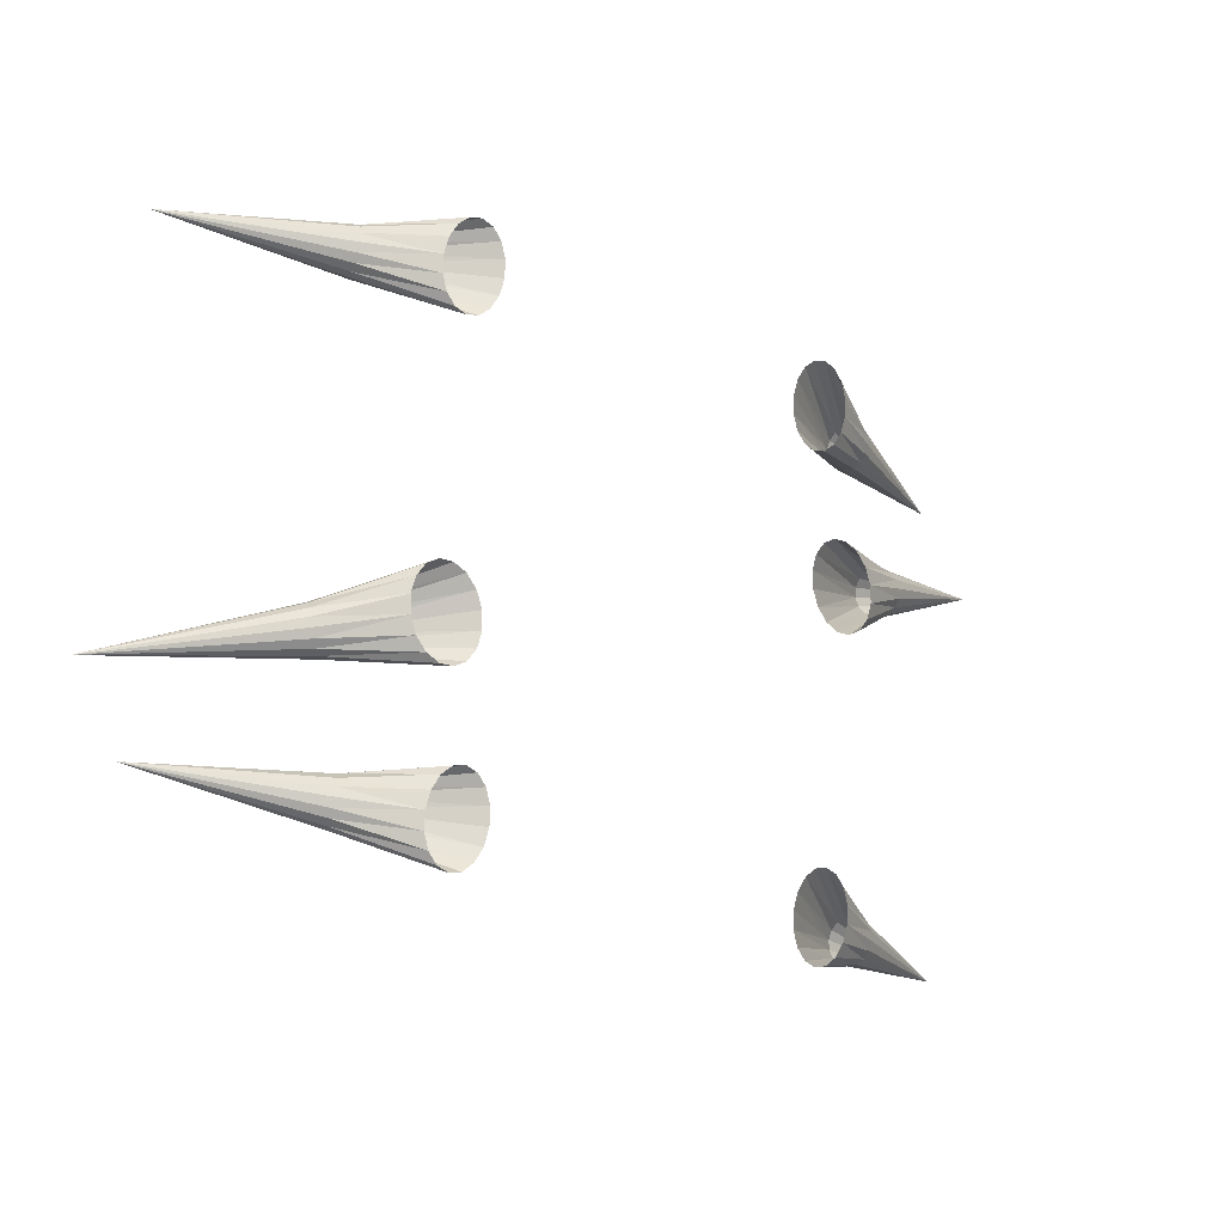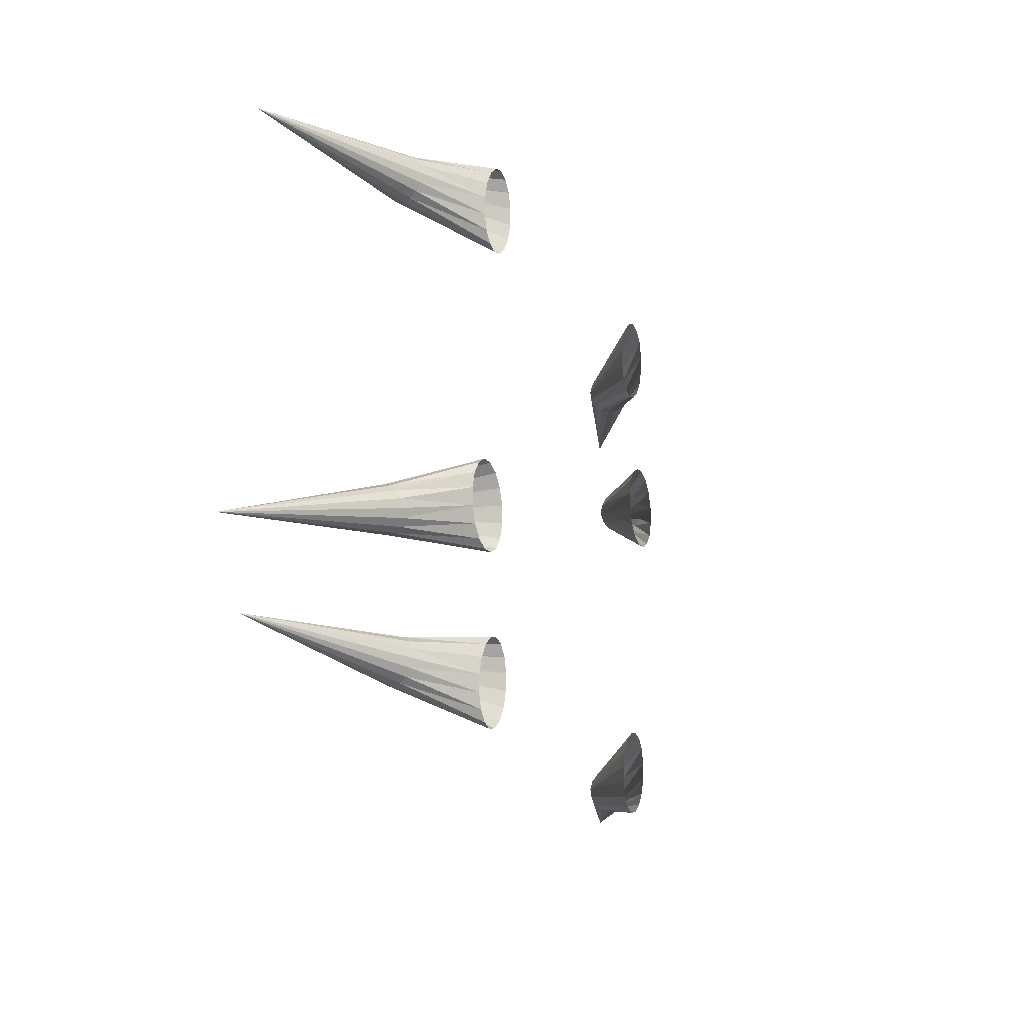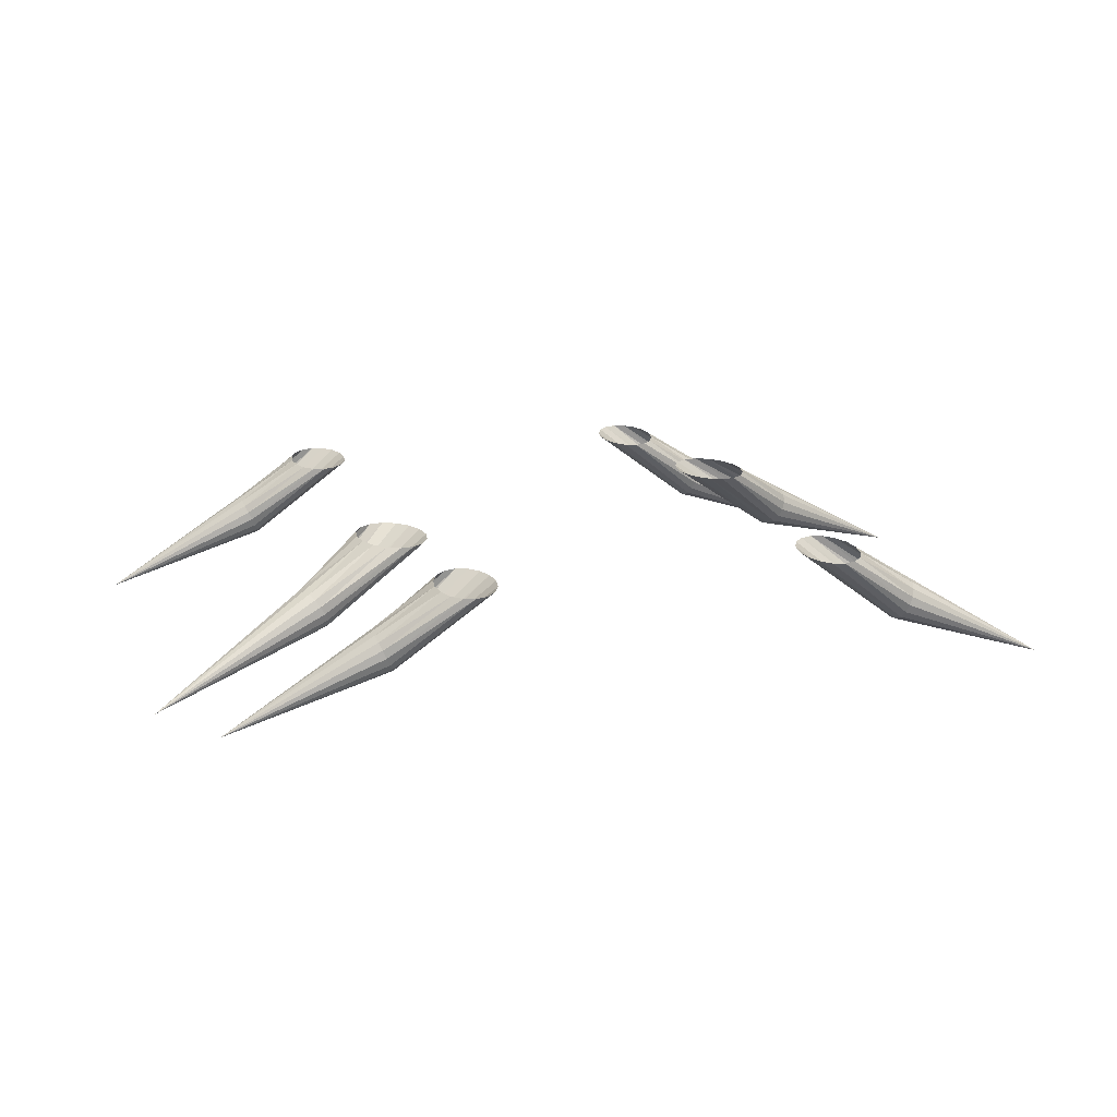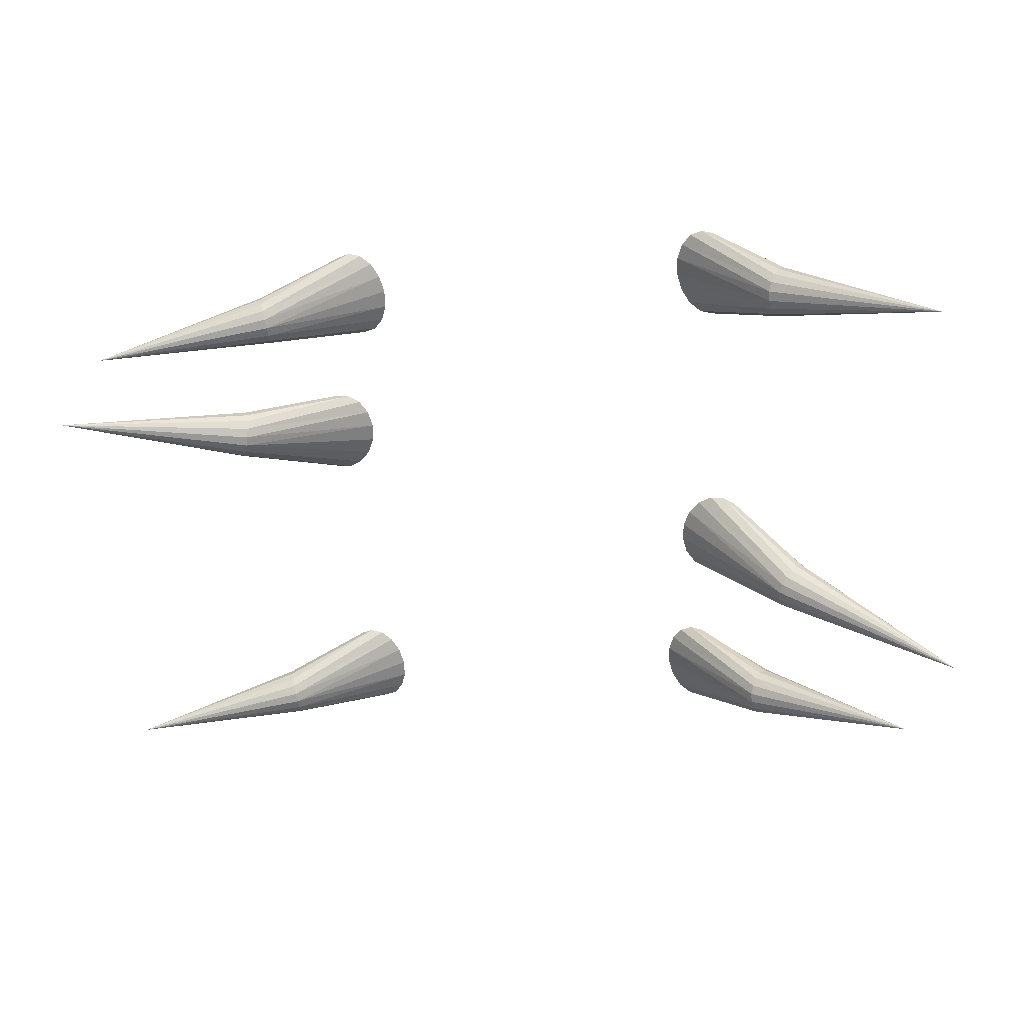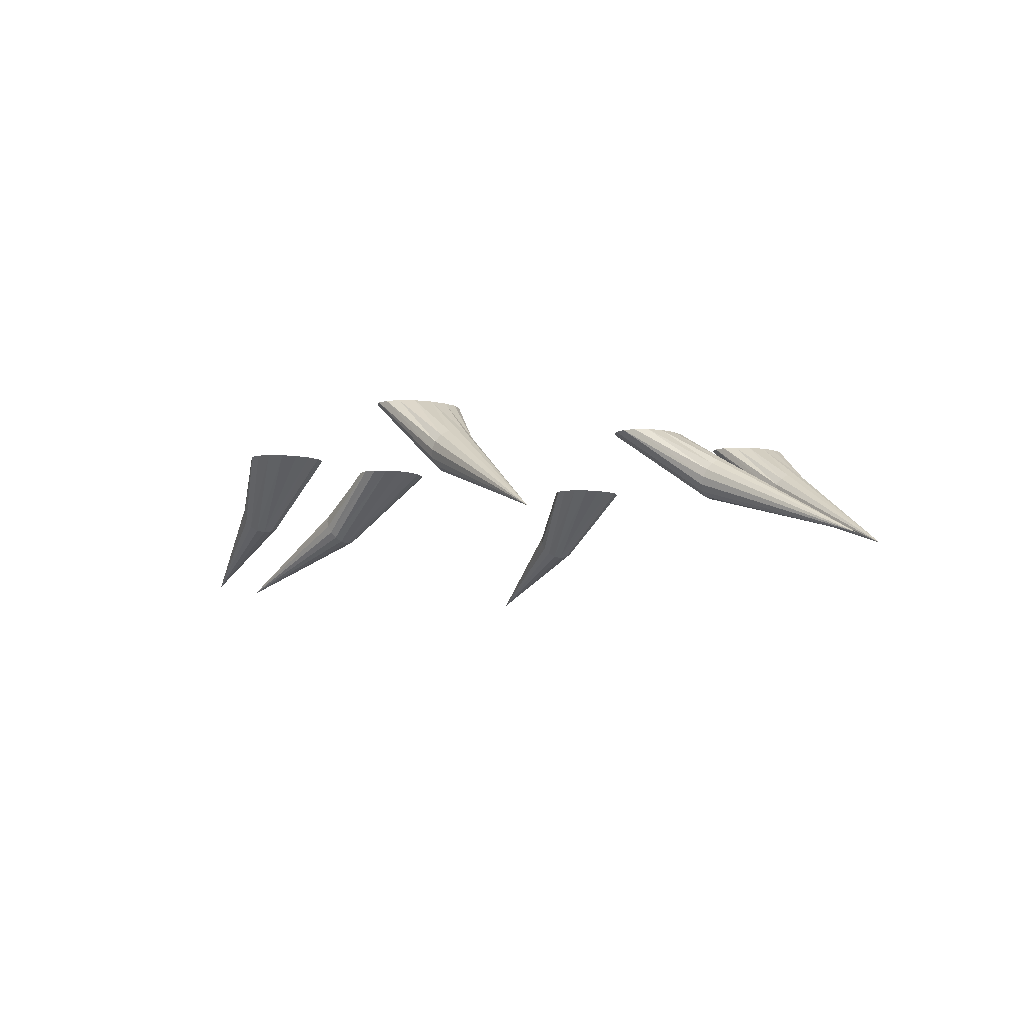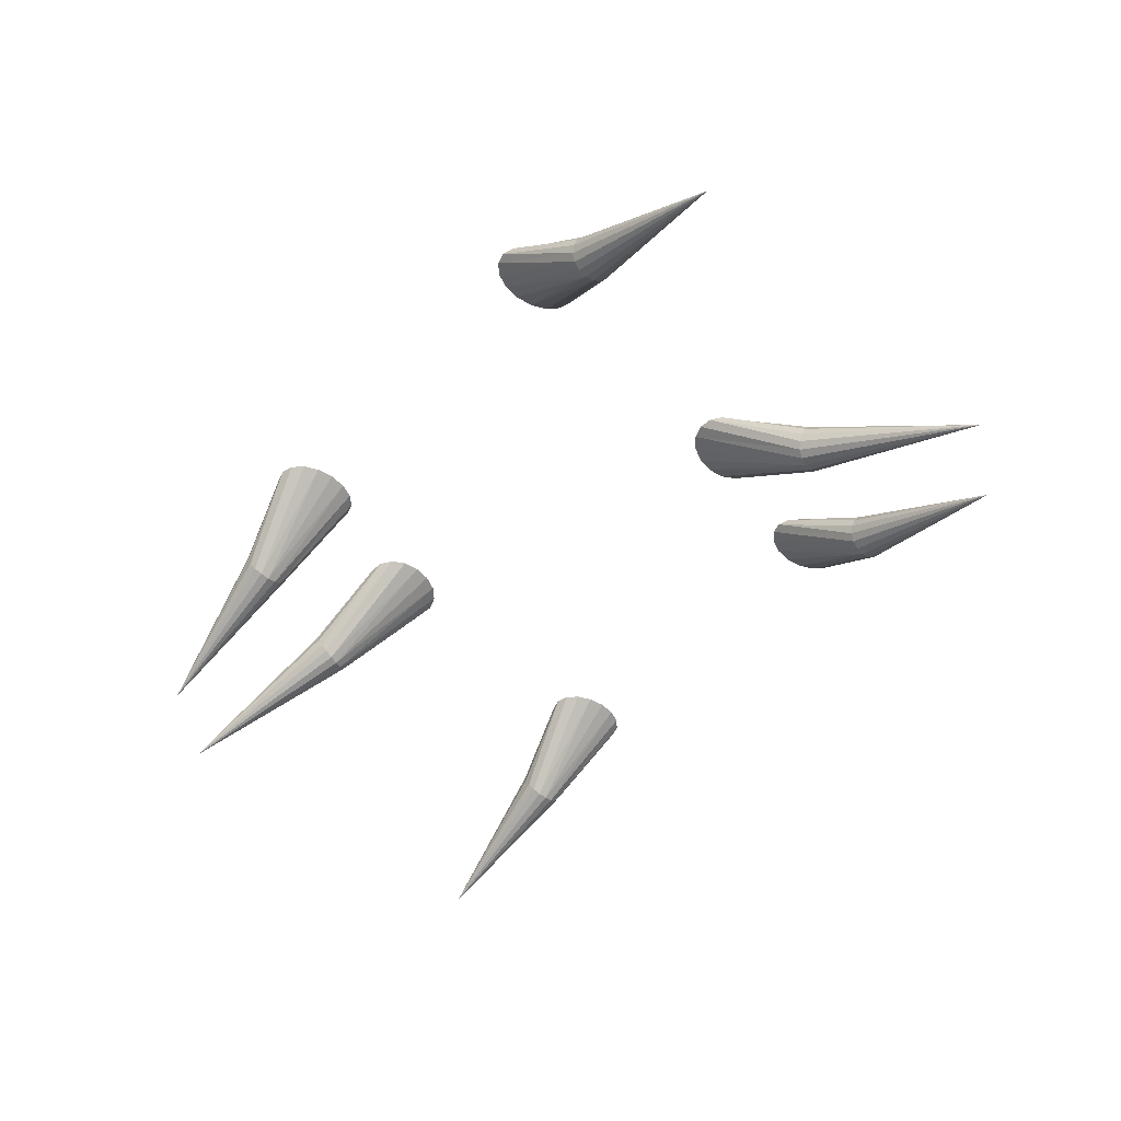
<metadata>
{"format":"obj","ext":"obj","renderer":"f3d","projection":"perspective","resolution":1024,"background":"white","views":[{"elev":-11.5,"azim":146.2,"up":"+Z"},{"elev":-10.8,"azim":114.1,"up":"+Z"},{"elev":19.2,"azim":154.8,"up":"+Y"},{"elev":30.2,"azim":13.9,"up":"+Z"},{"elev":-8.0,"azim":52.3,"up":"+Y"},{"elev":-48.5,"azim":39.1,"up":"+Y"}]}
</metadata>
<code>
o Sphere.001
v 0.732 -0.129 -0.2074
v 0.7382 -0.1246 -0.2323
v 0.7473 -0.112 -0.2528
v 0.7578 -0.09323 -0.2657
v 0.7682 -0.07105 -0.2691
v 0.7769 -0.04887 -0.2625
v 0.7826 -0.03007 -0.2468
v 0.7844 -0.0175 -0.2245
v 0.782 -0.01309 -0.1989
v 0.7758 -0.0175 -0.174
v 0.7668 -0.03007 -0.1535
v 0.7562 -0.04887 -0.1405
v 0.7458 -0.07105 -0.1371
v 0.7371 -0.09323 -0.1438
v 0.7314 -0.112 -0.1595
v 0.7297 -0.1246 -0.1818
v 1.196 -0.2805 -0.1203
v 0.4418 0.09747 -0.2566
v 0.4563 0.09747 -0.3029
v 0.4814 0.09748 -0.3399
v 0.5133 0.09748 -0.3621
v 0.5471 0.09749 -0.3661
v 0.5778 0.09749 -0.3512
v 0.6006 0.0975 -0.3197
v 0.612 0.0975 -0.2765
v 0.6104 0.0975 -0.228
v 0.596 0.0975 -0.1817
v 0.5709 0.0975 -0.1446
v 0.539 0.09749 -0.1224
v 0.5051 0.09749 -0.1185
v 0.4745 0.09748 -0.1334
v 0.4517 0.09748 -0.1648
v 0.4402 0.09747 -0.2081
v -0.7213 -0.129 -0.4533
v -0.7275 -0.1246 -0.4284
v -0.7365 -0.112 -0.4079
v -0.747 -0.09323 -0.395
v -0.7575 -0.07105 -0.3915
v -0.7662 -0.04887 -0.3982
v -0.7718 -0.03007 -0.4139
v -0.7736 -0.0175 -0.4362
v -0.7713 -0.01309 -0.4618
v -0.7651 -0.0175 -0.4867
v -0.756 -0.03007 -0.5072
v -0.7455 -0.04887 -0.5201
v -0.7351 -0.07105 -0.5235
v -0.7264 -0.09323 -0.5169
v -0.7207 -0.112 -0.5012
v -0.7189 -0.1246 -0.4789
v -1.185 -0.2805 -0.5404
v -0.4311 0.09747 -0.4041
v -0.4455 0.09747 -0.3578
v -0.4706 0.09748 -0.3207
v -0.5025 0.09748 -0.2985
v -0.5364 0.09749 -0.2946
v -0.567 0.09749 -0.3095
v -0.5898 0.0975 -0.3409
v -0.6013 0.0975 -0.3842
v -0.5997 0.0975 -0.4327
v -0.5852 0.0975 -0.479
v -0.5601 0.0975 -0.516
v -0.5282 0.09749 -0.5382
v -0.4944 0.09749 -0.5422
v -0.4637 0.09748 -0.5273
v -0.4409 0.09748 -0.4958
v -0.4295 0.09747 -0.4526
f 2 3 17
f 7 8 17
f 12 13 17
f 5 6 17
f 10 11 17
f 15 16 17
f 3 4 17
f 8 9 17
f 1 2 17
f 13 14 17
f 6 7 17
f 11 12 17
f 16 1 17
f 4 5 17
f 9 10 17
f 14 15 17
f 4 22 5
f 13 29 30
f 5 23 6
f 14 30 31
f 6 24 7
f 15 31 32
f 7 25 8
f 16 32 33
f 8 26 9
f 1 19 2
f 1 33 18
f 10 26 27
f 2 20 3
f 11 27 28
f 3 21 4
f 12 28 29
f 35 36 50
f 40 41 50
f 45 46 50
f 38 39 50
f 43 44 50
f 48 49 50
f 36 37 50
f 41 42 50
f 34 35 50
f 46 47 50
f 39 40 50
f 44 45 50
f 49 34 50
f 37 38 50
f 42 43 50
f 47 48 50
f 37 55 38
f 46 62 63
f 38 56 39
f 47 63 64
f 39 57 40
f 48 64 65
f 40 58 41
f 49 65 66
f 41 59 42
f 34 52 35
f 34 66 51
f 43 59 60
f 35 53 36
f 44 60 61
f 36 54 37
f 45 61 62
f 4 21 22
f 13 12 29
f 5 22 23
f 14 13 30
f 6 23 24
f 15 14 31
f 7 24 25
f 16 15 32
f 8 25 26
f 1 18 19
f 1 16 33
f 10 9 26
f 2 19 20
f 11 10 27
f 3 20 21
f 12 11 28
f 37 54 55
f 46 45 62
f 38 55 56
f 47 46 63
f 39 56 57
f 48 47 64
f 40 57 58
f 49 48 65
f 41 58 59
f 34 51 52
f 34 49 66
f 43 42 59
f 35 52 53
f 44 43 60
f 36 53 54
f 45 44 61
o Sphere.002
v 0.7915 -0.129 0.1909
v 0.7894 -0.1246 0.1653
v 0.7918 -0.112 0.1429
v 0.7984 -0.09323 0.1271
v 0.8083 -0.07105 0.1202
v 0.8198 -0.04887 0.1234
v 0.8313 -0.03007 0.1362
v 0.841 -0.0175 0.1566
v 0.8474 -0.01309 0.1815
v 0.8496 -0.0175 0.2071
v 0.8471 -0.03007 0.2295
v 0.8405 -0.04887 0.2454
v 0.8306 -0.07105 0.2522
v 0.8191 -0.09323 0.249
v 0.8076 -0.112 0.2362
v 0.7979 -0.1246 0.2158
v 1.313 -0.2805 0.1108
v 0.4671 0.09747 0.2459
v 0.4663 0.09747 0.1973
v 0.4799 0.09748 0.1537
v 0.5059 0.09748 0.1217
v 0.5404 0.09749 0.1061
v 0.578 0.09749 0.1095
v 0.6131 0.0975 0.1311
v 0.6404 0.0975 0.1678
v 0.6556 0.0975 0.214
v 0.6565 0.0975 0.2626
v 0.6428 0.0975 0.3062
v 0.6168 0.09749 0.3383
v 0.5824 0.09749 0.3538
v 0.5447 0.09748 0.3505
v 0.5096 0.09748 0.3288
v 0.4823 0.09747 0.2921
v -0.8328 -0.129 0.4669
v -0.8307 -0.1246 0.4925
v -0.8331 -0.112 0.5149
v -0.8398 -0.09323 0.5308
v -0.8496 -0.07105 0.5376
v -0.8611 -0.04887 0.5344
v -0.8726 -0.03007 0.5216
v -0.8823 -0.0175 0.5013
v -0.8887 -0.01309 0.4764
v -0.8909 -0.0175 0.4508
v -0.8884 -0.03007 0.4283
v -0.8818 -0.04887 0.4125
v -0.872 -0.07105 0.4056
v -0.8604 -0.09323 0.4089
v -0.8489 -0.112 0.4216
v -0.8393 -0.1246 0.442
v -1.355 -0.2805 0.547
v -0.5084 0.09747 0.4119
v -0.5076 0.09747 0.4605
v -0.5212 0.09748 0.5041
v -0.5472 0.09748 0.5361
v -0.5817 0.09749 0.5517
v -0.6193 0.09749 0.5484
v -0.6545 0.0975 0.5267
v -0.6817 0.0975 0.49
v -0.6969 0.0975 0.4438
v -0.6978 0.0975 0.3952
v -0.6842 0.0975 0.3516
v -0.6581 0.09749 0.3196
v -0.6237 0.09749 0.304
v -0.586 0.09748 0.3073
v -0.5509 0.09748 0.329
v -0.5237 0.09747 0.3657
f 68 69 83
f 73 74 83
f 78 79 83
f 71 72 83
f 76 77 83
f 81 82 83
f 69 70 83
f 74 75 83
f 67 68 83
f 79 80 83
f 72 73 83
f 77 78 83
f 82 67 83
f 70 71 83
f 75 76 83
f 80 81 83
f 70 88 71
f 79 95 96
f 71 89 72
f 80 96 97
f 72 90 73
f 81 97 98
f 73 91 74
f 82 98 99
f 74 92 75
f 67 85 68
f 67 99 84
f 76 92 93
f 68 86 69
f 77 93 94
f 69 87 70
f 78 94 95
f 101 102 116
f 106 107 116
f 111 112 116
f 104 105 116
f 109 110 116
f 114 115 116
f 102 103 116
f 107 108 116
f 100 101 116
f 112 113 116
f 105 106 116
f 110 111 116
f 115 100 116
f 103 104 116
f 108 109 116
f 113 114 116
f 103 121 104
f 112 128 129
f 104 122 105
f 113 129 130
f 105 123 106
f 114 130 131
f 106 124 107
f 115 131 132
f 107 125 108
f 100 118 101
f 100 132 117
f 109 125 126
f 101 119 102
f 110 126 127
f 102 120 103
f 111 127 128
f 70 87 88
f 79 78 95
f 71 88 89
f 80 79 96
f 72 89 90
f 81 80 97
f 73 90 91
f 82 81 98
f 74 91 92
f 67 84 85
f 67 82 99
f 76 75 92
f 68 85 86
f 77 76 93
f 69 86 87
f 78 77 94
f 103 120 121
f 112 111 128
f 104 121 122
f 113 112 129
f 105 122 123
f 114 113 130
f 106 123 124
f 115 114 131
f 107 124 125
f 100 117 118
f 100 115 132
f 109 108 125
f 101 118 119
f 110 109 126
f 102 119 120
f 111 110 127
o Sphere.003
v 0.7036 -0.129 1.109
v 0.7098 -0.1246 1.085
v 0.7188 -0.112 1.064
v 0.7293 -0.09323 1.051
v 0.7397 -0.07105 1.048
v 0.7484 -0.04887 1.054
v 0.7541 -0.03007 1.07
v 0.7558 -0.0175 1.092
v 0.7534 -0.01309 1.118
v 0.7473 -0.0175 1.143
v 0.7382 -0.03007 1.163
v 0.7277 -0.04887 1.176
v 0.7174 -0.07105 1.18
v 0.7087 -0.09323 1.173
v 0.703 -0.112 1.157
v 0.7012 -0.1246 1.135
v 1.166 -0.2805 1.196
v 0.4144 0.09747 1.06
v 0.4288 0.09747 1.014
v 0.4538 0.09748 0.977
v 0.4856 0.09748 0.9548
v 0.5194 0.09749 0.9508
v 0.55 0.09749 0.9657
v 0.5727 0.0975 0.9972
v 0.5841 0.0975 1.04
v 0.5824 0.0975 1.089
v 0.568 0.0975 1.135
v 0.543 0.0975 1.172
v 0.5112 0.09749 1.194
v 0.4774 0.09749 1.198
v 0.4468 0.09748 1.184
v 0.4241 0.09748 1.152
v 0.4127 0.09747 1.109
v -0.745 -0.129 0.8643
v -0.7511 -0.1246 0.8892
v -0.7602 -0.112 0.9097
v -0.7707 -0.09323 0.9227
v -0.781 -0.07105 0.9261
v -0.7897 -0.04887 0.9194
v -0.7954 -0.03007 0.9038
v -0.7972 -0.0175 0.8814
v -0.7948 -0.01309 0.8559
v -0.7886 -0.0175 0.8309
v -0.7796 -0.03007 0.8104
v -0.7691 -0.04887 0.7975
v -0.7587 -0.07105 0.7941
v -0.75 -0.09323 0.8007
v -0.7443 -0.112 0.8164
v -0.7426 -0.1246 0.8387
v -1.208 -0.2805 0.7775
v -0.4557 0.09747 0.9134
v -0.4701 0.09747 0.9597
v -0.4951 0.09748 0.9967
v -0.527 0.09748 1.019
v -0.5607 0.09749 1.023
v -0.5913 0.09749 1.008
v -0.614 0.0975 0.9766
v -0.6254 0.0975 0.9333
v -0.6237 0.0975 0.8849
v -0.6093 0.0975 0.8386
v -0.5843 0.0975 0.8015
v -0.5525 0.09749 0.7793
v -0.5187 0.09749 0.7753
v -0.4882 0.09748 0.7902
v -0.4655 0.09748 0.8216
v -0.4541 0.09747 0.8649
f 134 135 149
f 139 140 149
f 144 145 149
f 137 138 149
f 142 143 149
f 147 148 149
f 135 136 149
f 140 141 149
f 133 134 149
f 145 146 149
f 138 139 149
f 143 144 149
f 148 133 149
f 136 137 149
f 141 142 149
f 146 147 149
f 136 154 137
f 145 161 162
f 137 155 138
f 146 162 163
f 138 156 139
f 147 163 164
f 139 157 140
f 148 164 165
f 140 158 141
f 133 151 134
f 133 165 150
f 142 158 159
f 134 152 135
f 143 159 160
f 135 153 136
f 144 160 161
f 167 168 182
f 172 173 182
f 177 178 182
f 170 171 182
f 175 176 182
f 180 181 182
f 168 169 182
f 173 174 182
f 166 167 182
f 178 179 182
f 171 172 182
f 176 177 182
f 181 166 182
f 169 170 182
f 174 175 182
f 179 180 182
f 169 187 170
f 178 194 195
f 170 188 171
f 179 195 196
f 171 189 172
f 180 196 197
f 172 190 173
f 181 197 198
f 173 191 174
f 166 184 167
f 166 198 183
f 175 191 192
f 167 185 168
f 176 192 193
f 168 186 169
f 177 193 194
f 136 153 154
f 145 144 161
f 137 154 155
f 146 145 162
f 138 155 156
f 147 146 163
f 139 156 157
f 148 147 164
f 140 157 158
f 133 150 151
f 133 148 165
f 142 141 158
f 134 151 152
f 143 142 159
f 135 152 153
f 144 143 160
f 169 186 187
f 178 177 194
f 170 187 188
f 179 178 195
f 171 188 189
f 180 179 196
f 172 189 190
f 181 180 197
f 173 190 191
f 166 183 184
f 166 181 198
f 175 174 191
f 167 184 185
f 176 175 192
f 168 185 186
f 177 176 193

</code>
